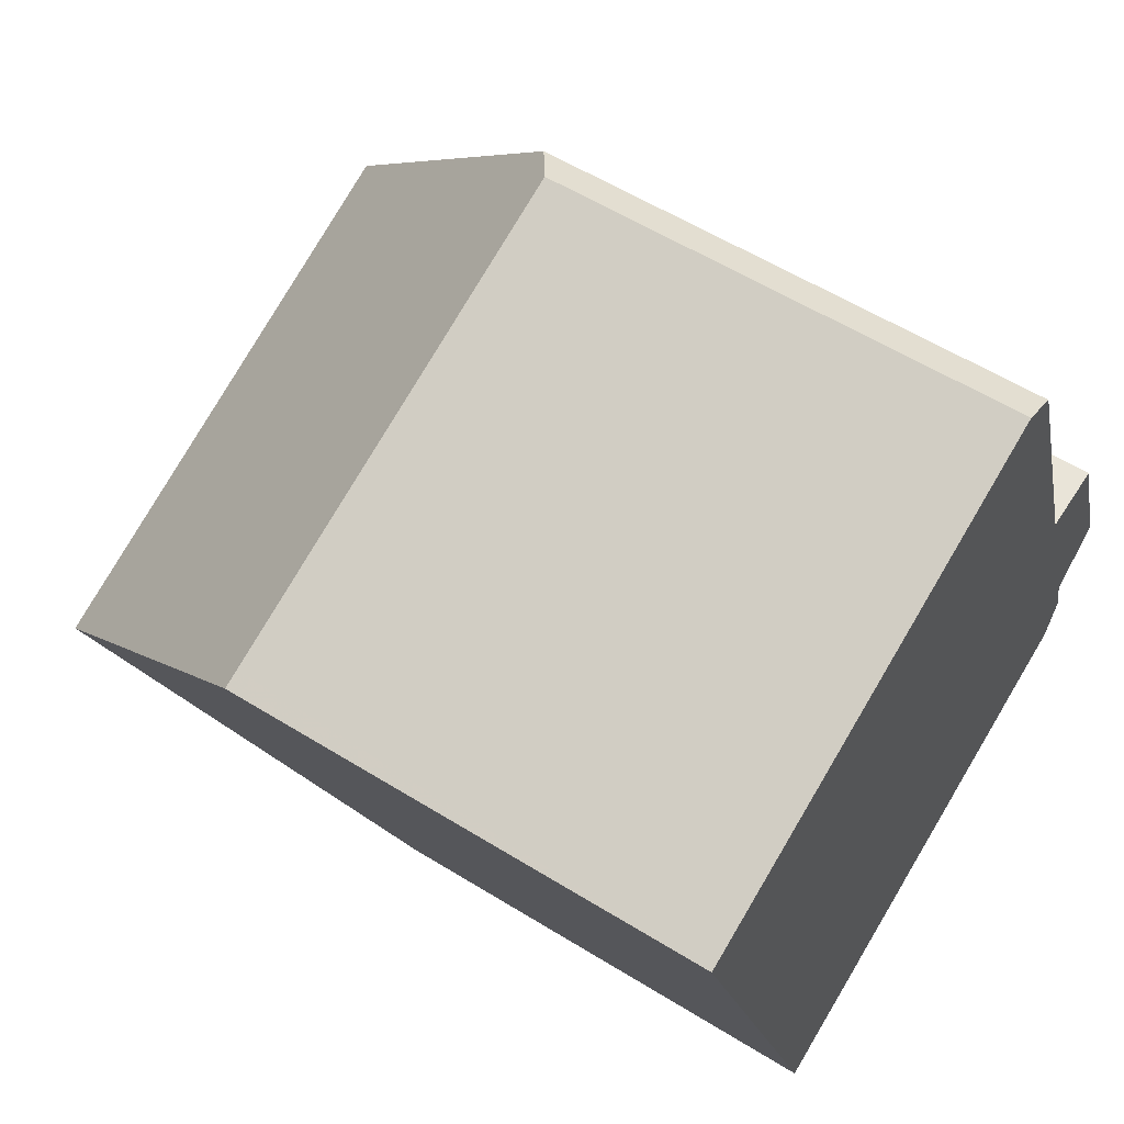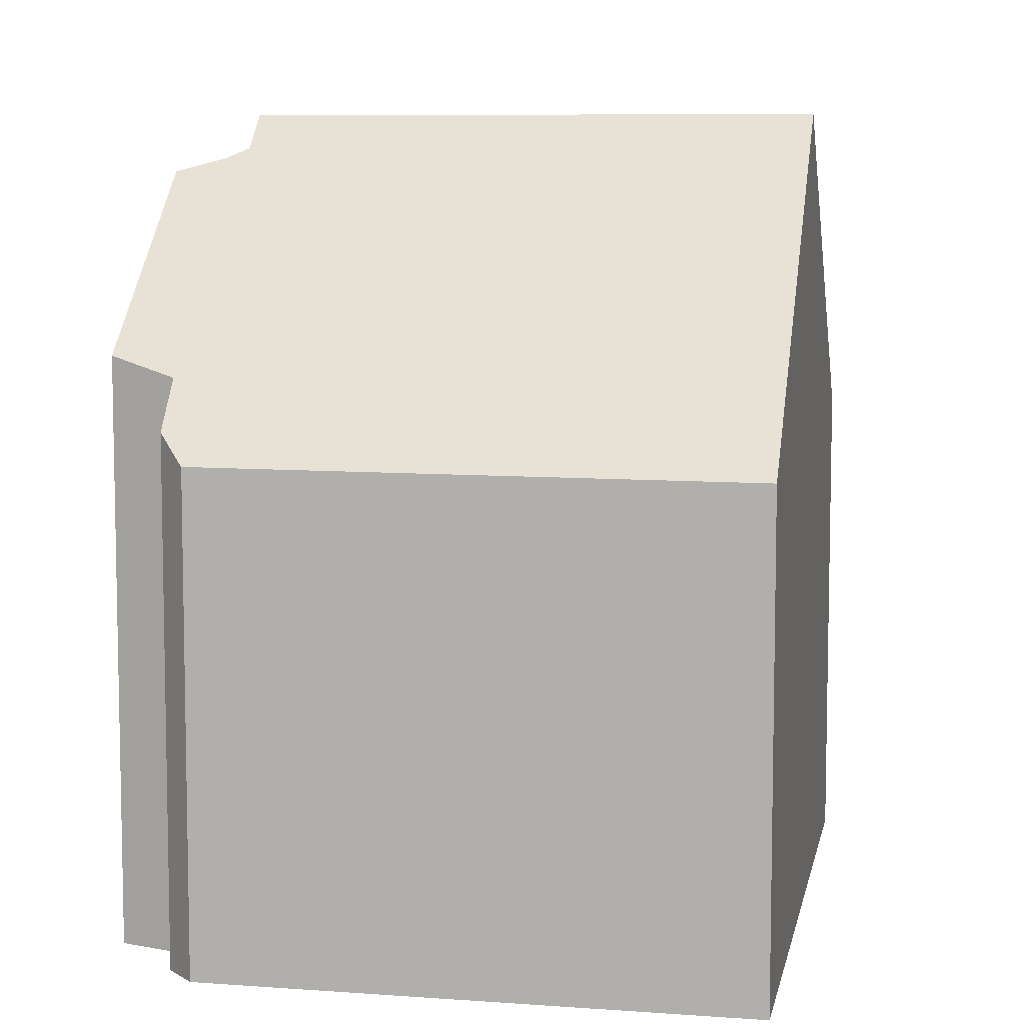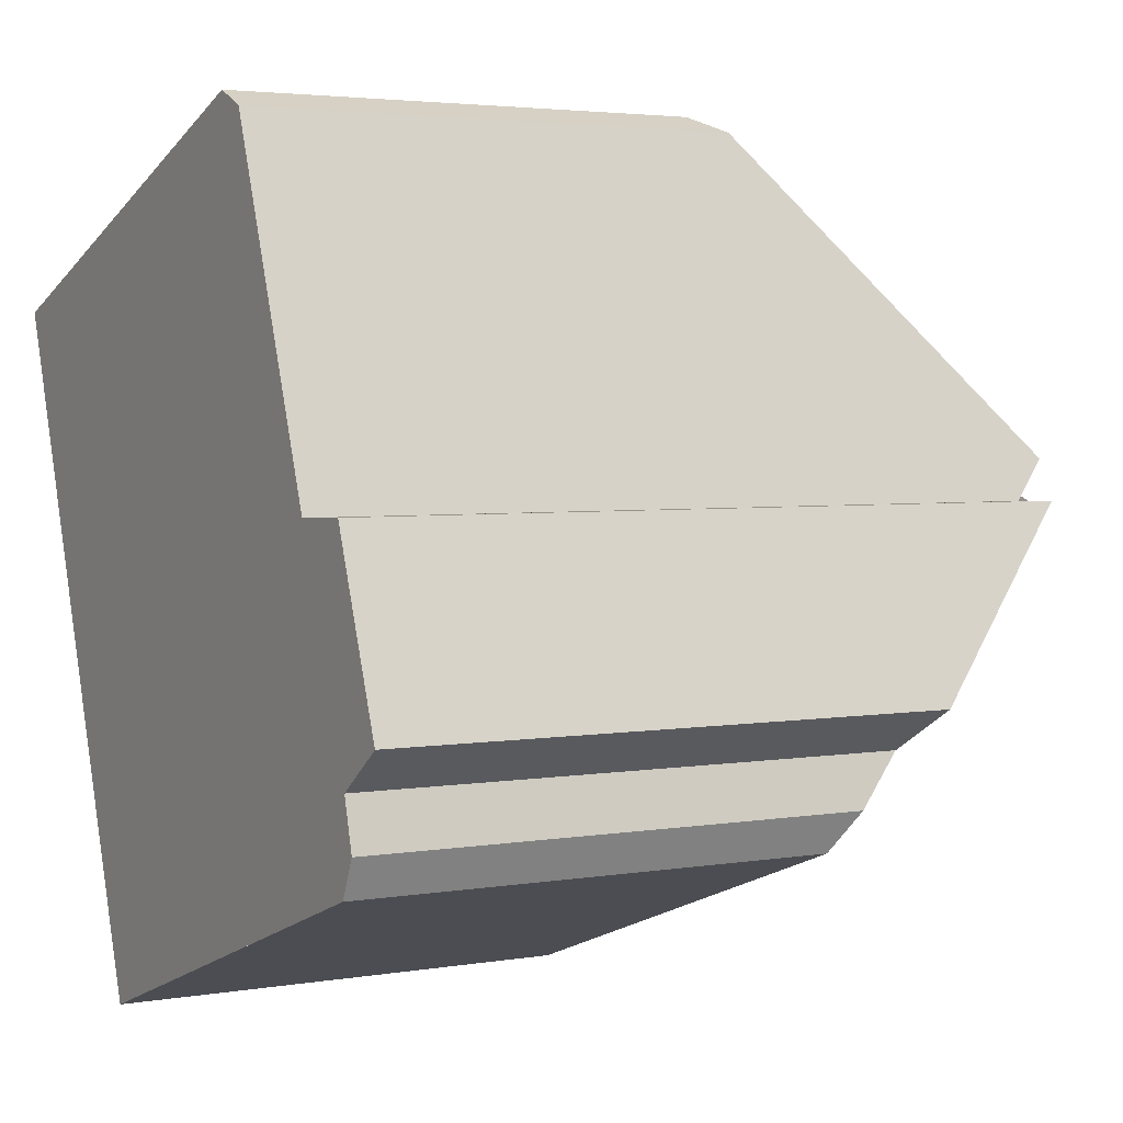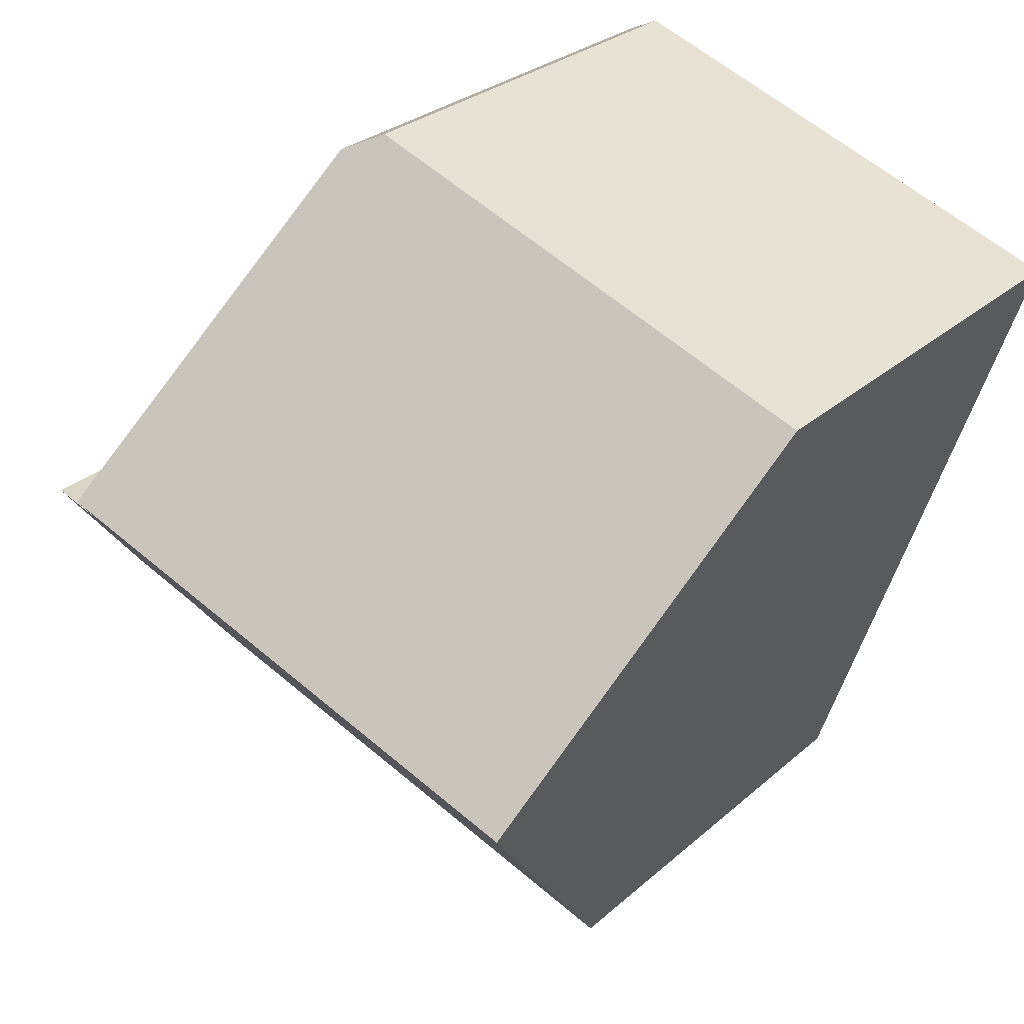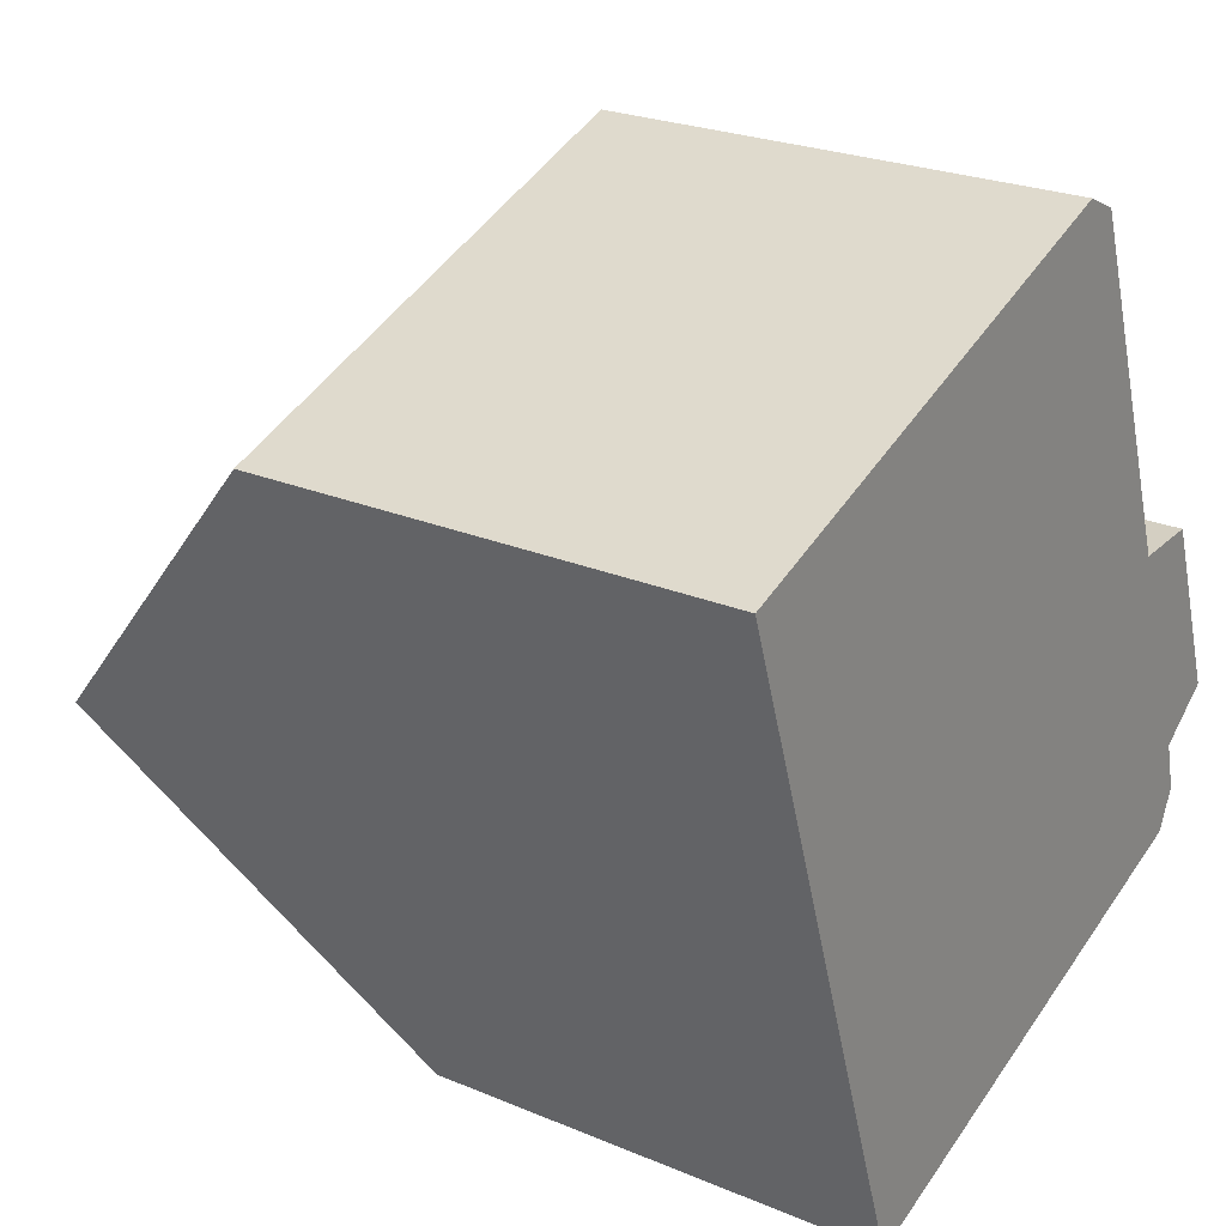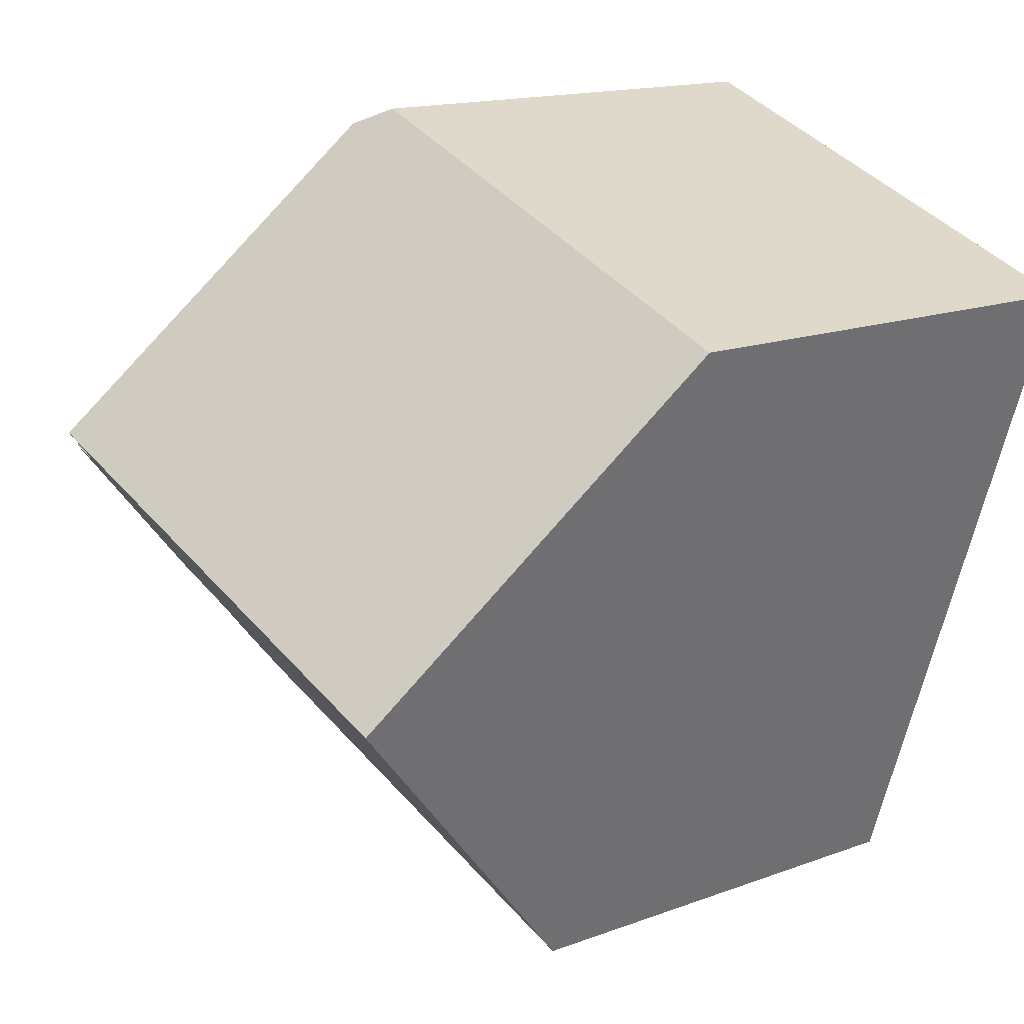
<metadata>
{"format":"obj","ext":"obj","renderer":"f3d","projection":"perspective","resolution":1024,"background":"white","views":[{"elev":57.4,"azim":122.8,"up":"+Y"},{"elev":8.0,"azim":-8.0,"up":"+Z"},{"elev":3.4,"azim":-119.9,"up":"+Y"},{"elev":27.9,"azim":37.2,"up":"+Y"},{"elev":24.2,"azim":124.9,"up":"+Y"},{"elev":15.0,"azim":51.3,"up":"+Y"}]}
</metadata>
<code>
v -1012 -1062 5.689
v -1012 -1061 6.198
v -1013 -1061 6.4
v -1012 -1059 8.298
v -1011 -1059 8.509
v -1007 -1064 5.374
v -1012 -1062 5.385
v -1010 -1055 5.653
v -1010 -1055 5.376
v -1004 -1057 5.428
v -1005 -1061 8.929
v -1011 -1058 8.927
v -1012 -1059 8.442
v -1012 -1061 6.26
v -1007 -1064 5.374
v -1005 -1060 8.929
v -1007 -1064 5.421
v -1012 -1062 5.469
v -1007 -1064 5.42
v -1011 -1058 8.927
v -1005 -1061 8.929
v -1005 -1060 8.929
v -1004 -1057 5.426
v -1004 -1057 5.451
v -1004 -1057 5.452
v -1010 -1055 5.437
v -1005 -1060 8.412
v -1005 -1060 8.41
v -1011 -1058 8.357
v -1006 -1061 8.545
v -1005 -1061 8.545
v -1011 -1059 8.556
v -1012 -1061 6.238
v -1012 -1059 8.446
v -1012 -1061 6.198
v -1012 -1062 5.689
v -1012 -1062 0
v -1012 -1061 0
v -1012 -1061 6.238
v -1012 -1061 6.198
v -1012 -1061 0
v -1012 -1061 0
v -1012 -1059 8.298
v -1013 -1061 6.4
v -1013 -1061 0
v -1012 -1059 0
v -1012 -1059 8.442
v -1012 -1059 8.298
v -1012 -1059 0
v -1012 -1059 0
v -1011 -1059 8.556
v -1011 -1059 8.509
v -1011 -1059 0
v -1011 -1059 0
v -1007 -1064 5.374
v -1007 -1064 5.374
v -1007 -1064 0
v -1007 -1064 0
v -1012 -1062 5.469
v -1012 -1062 5.385
v -1012 -1062 0
v -1012 -1062 8.882e-16
v -1010 -1055 5.437
v -1010 -1055 5.653
v -1010 -1055 0
v -1010 -1055 0
v -1004 -1057 5.426
v -1010 -1055 5.376
v -1010 -1055 8.882e-16
v -1004 -1057 0
v -1004 -1057 5.452
v -1004 -1057 5.428
v -1004 -1057 0
v -1004 -1057 8.882e-16
v -1005 -1061 8.545
v -1005 -1061 8.929
v -1005 -1061 0
v -1005 -1061 0
v -1012 -1059 8.446
v -1012 -1059 8.442
v -1012 -1059 0
v -1012 -1059 0
v -1013 -1061 6.4
v -1012 -1061 6.26
v -1012 -1061 -8.882e-16
v -1013 -1061 0
v -1012 -1062 5.385
v -1007 -1064 5.374
v -1007 -1064 0
v -1012 -1062 0
v -1012 -1062 5.689
v -1012 -1062 5.469
v -1012 -1062 8.882e-16
v -1012 -1062 0
v -1007 -1064 5.374
v -1007 -1064 5.42
v -1007 -1064 0
v -1007 -1064 0
v -1011 -1058 8.357
v -1011 -1058 8.927
v -1011 -1058 0
v -1011 -1058 0
v -1004 -1057 5.428
v -1004 -1057 5.426
v -1004 -1057 0
v -1004 -1057 0
v -1005 -1060 8.412
v -1004 -1057 5.452
v -1004 -1057 8.882e-16
v -1005 -1060 0
v -1010 -1055 5.376
v -1010 -1055 5.437
v -1010 -1055 0
v -1010 -1055 8.882e-16
v -1005 -1061 8.929
v -1005 -1060 8.412
v -1005 -1060 0
v -1005 -1061 0
v -1010 -1055 5.653
v -1011 -1058 8.357
v -1011 -1058 0
v -1010 -1055 0
v -1007 -1064 5.42
v -1005 -1061 8.545
v -1005 -1061 0
v -1007 -1064 0
v -1011 -1058 8.927
v -1011 -1059 8.556
v -1011 -1059 0
v -1011 -1058 0
v -1012 -1061 6.26
v -1012 -1061 6.238
v -1012 -1061 0
v -1012 -1061 -8.882e-16
v -1011 -1059 8.509
v -1012 -1059 8.446
v -1012 -1059 0
v -1011 -1059 0
v -1012 -1062 0
v -1012 -1061 0
v -1013 -1061 0
v -1012 -1059 0
v -1011 -1059 0
v -1010 -1055 0
v -1010 -1055 0
v -1004 -1057 0
v -1007 -1064 0
v -1012 -1062 0
f 14 3 4 13
f 31 19 17 30
f 34 5 32 30 17 18 1 2 33
f 17 15 7 18
f 19 6 15 17
f 28 24 25 27
f 29 8 26 24 28
f 24 23 10 25
f 26 9 23 24
f 27 21 22 28
f 28 22 20 29
f 30 16 11 31
f 32 12 16 30
f 33 14 13 34
f 36 37 38 35
f 40 41 42 39
f 44 45 46 43
f 48 49 50 47
f 52 53 54 51
f 56 57 58 55
f 60 61 62 59
f 64 65 66 63
f 68 69 70 67
f 72 73 74 71
f 76 77 78 75
f 80 81 82 79
f 84 85 86 83
f 88 89 90 87
f 92 93 94 91
f 96 97 98 95
f 100 101 102 99
f 104 105 106 103
f 108 109 110 107
f 112 113 114 111
f 116 117 118 115
f 120 121 122 119
f 124 125 126 123
f 128 129 130 127
f 132 133 134 131
f 136 137 138 135
f 140 141 142 143 144 145 146 147 148 139

</code>
